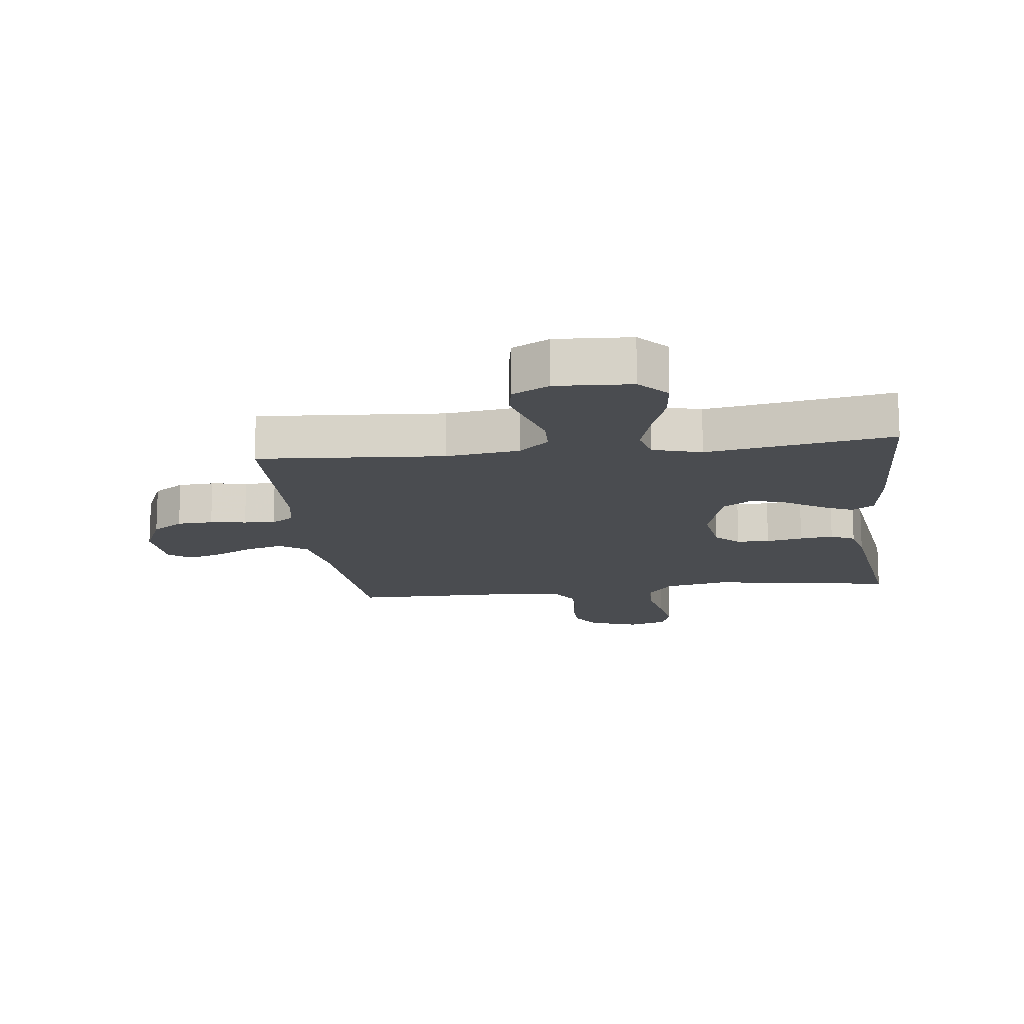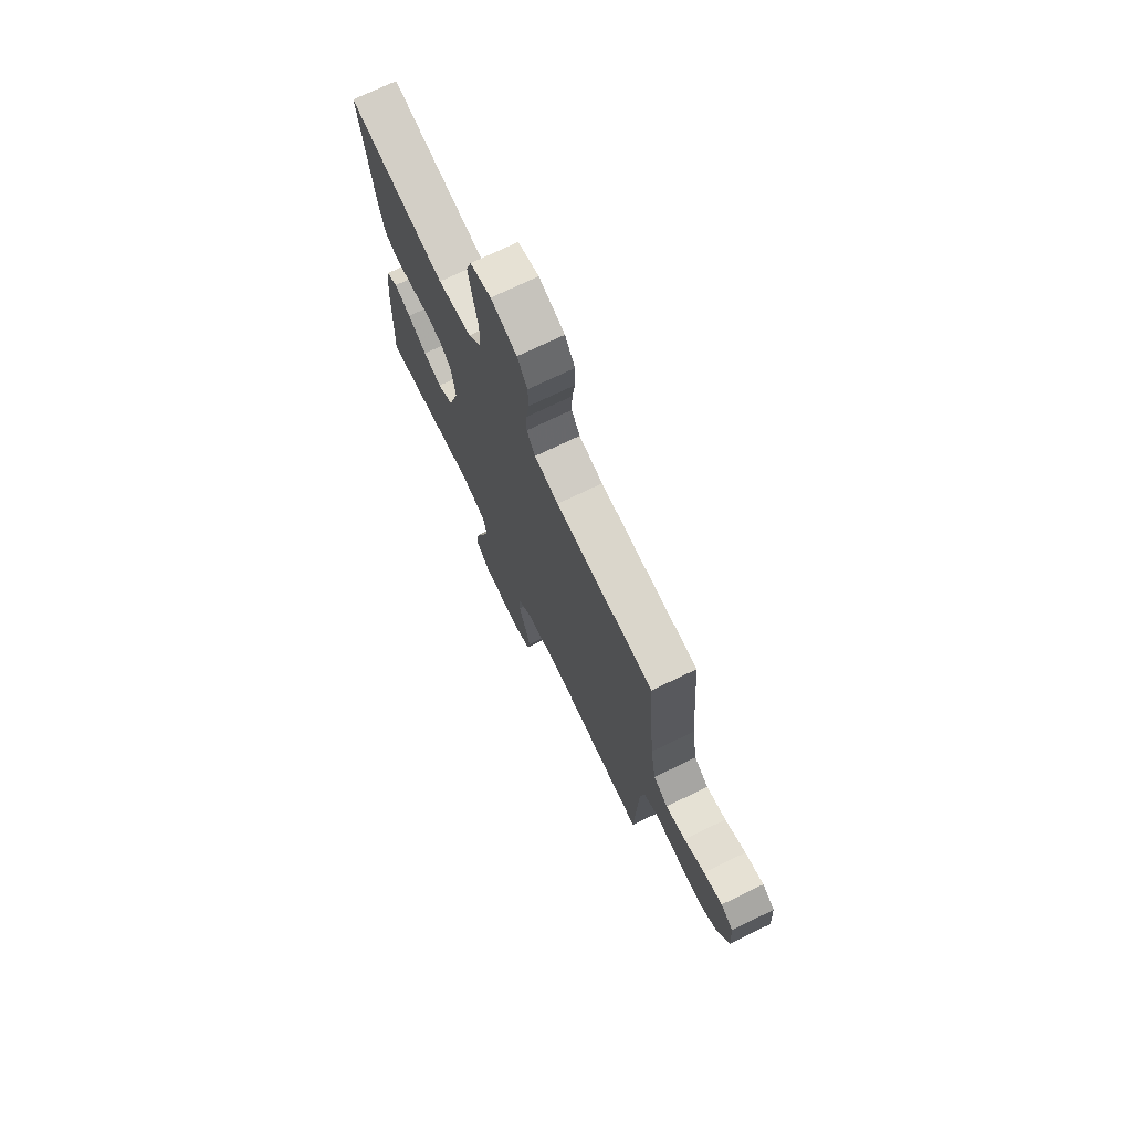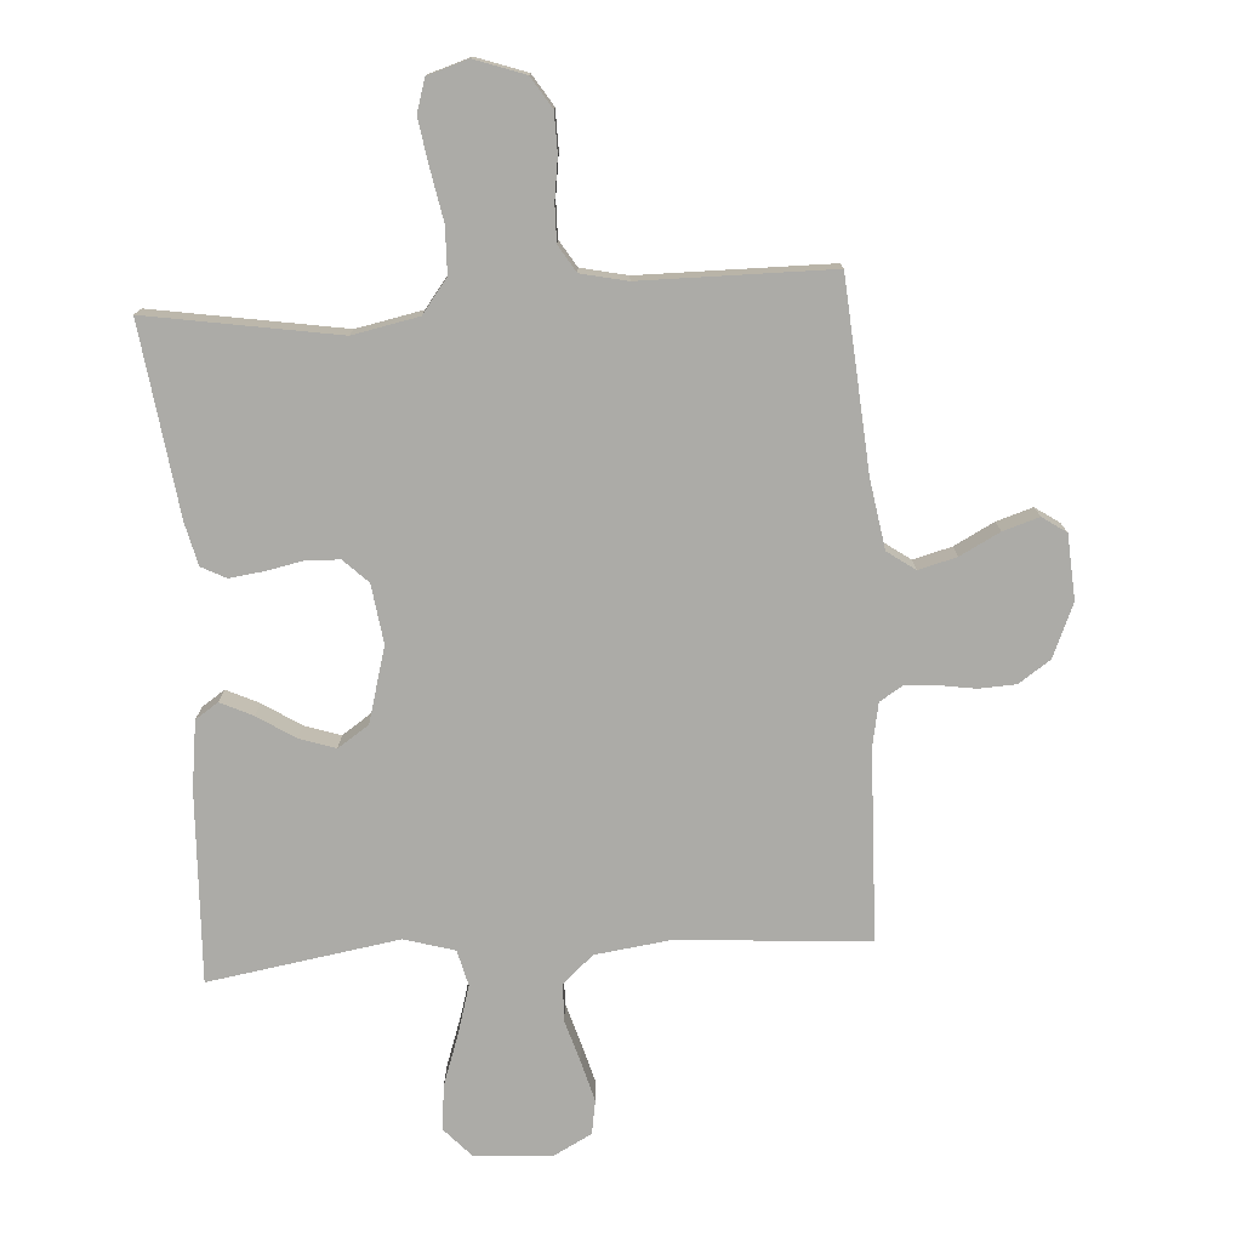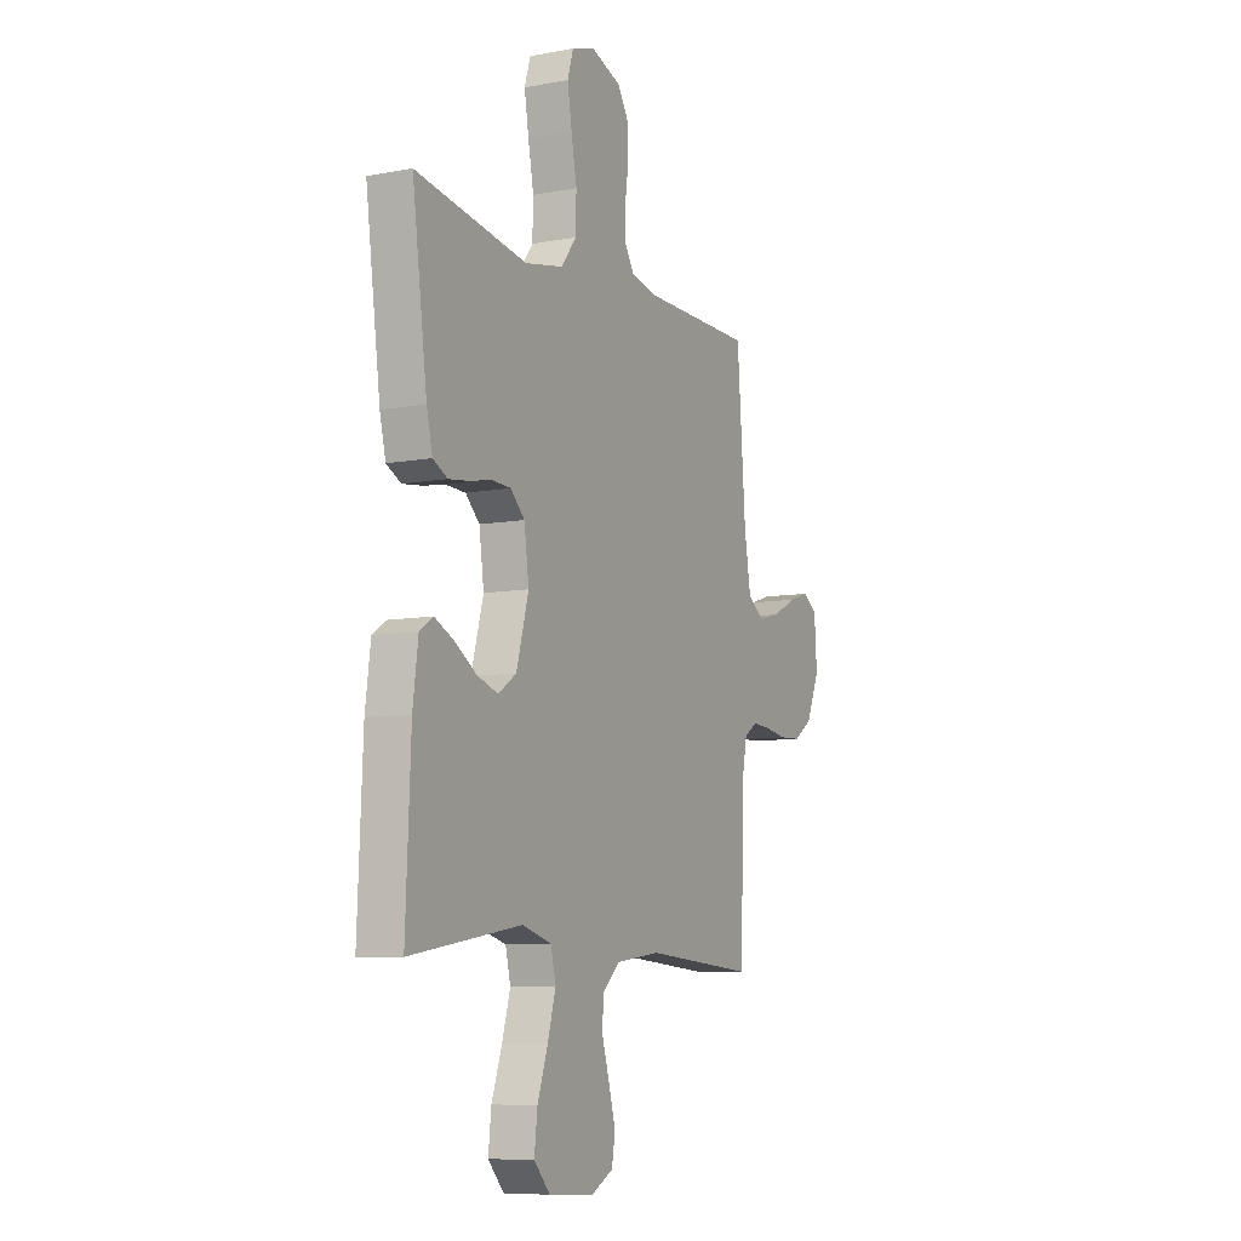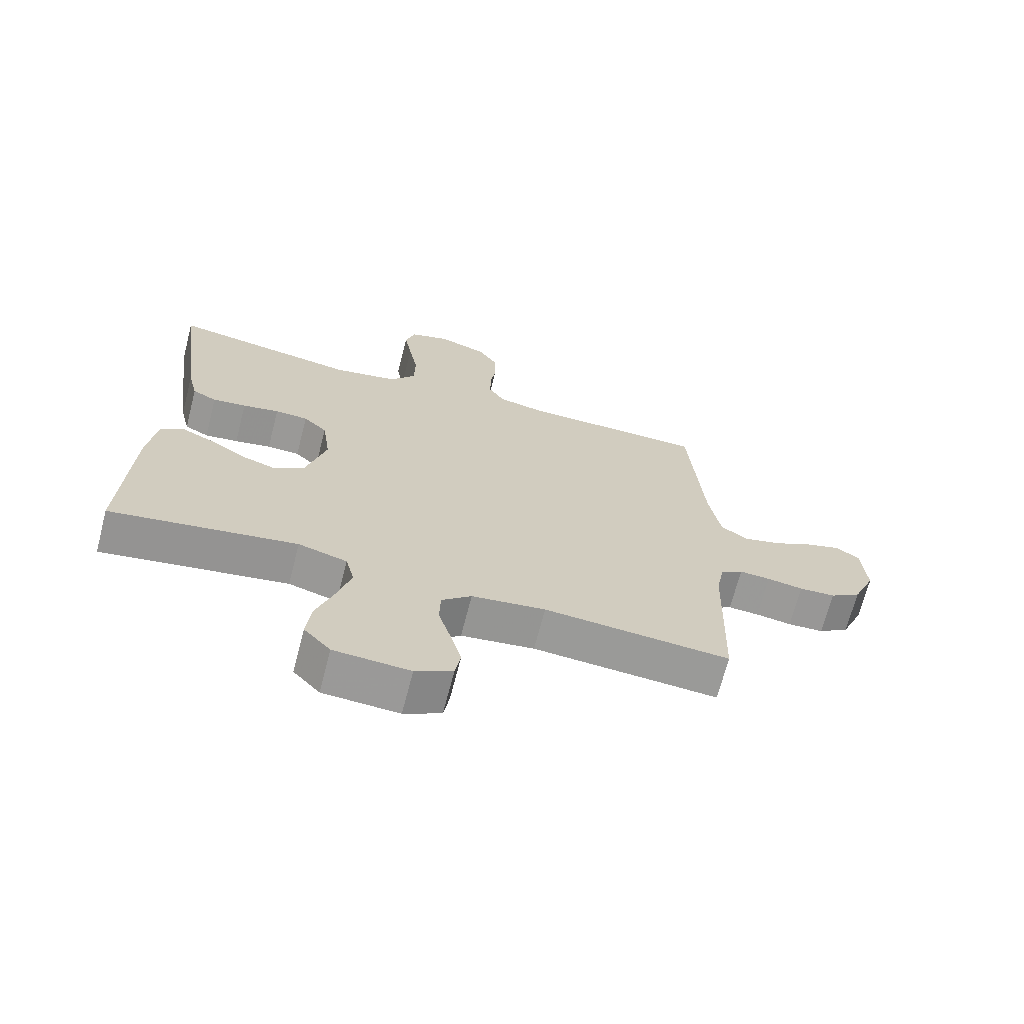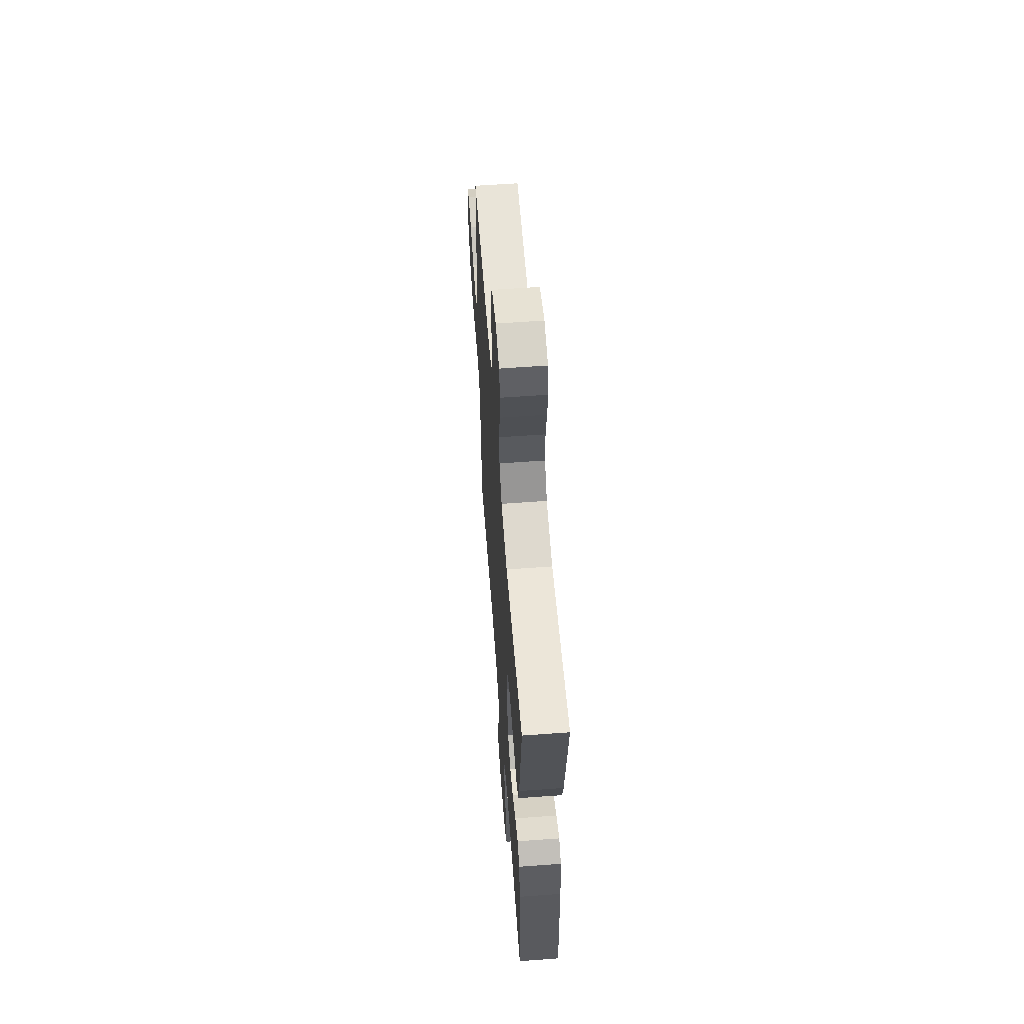
<metadata>
{"format":"obj","ext":"obj","renderer":"f3d","projection":"perspective","resolution":1024,"background":"white","views":[{"elev":-14.8,"azim":-173.0,"up":"+Y"},{"elev":73.5,"azim":64.3,"up":"+Z"},{"elev":-76.3,"azim":3.7,"up":"+Y"},{"elev":-8.4,"azim":-63.1,"up":"+Z"},{"elev":-68.8,"azim":-14.5,"up":"+Z"},{"elev":60.2,"azim":-94.3,"up":"+Z"}]}
</metadata>
<code>
v 0.5 0.07 0.5
v 0.523 0.07 0.2
v 0.541 0.07 0.092
v 0.585 0.07 0.061
v 0.645 0.07 0.077
v 0.708 0.07 0.11
v 0.765 0.07 0.128
v 0.803 0.07 0.102
v 0.81 0.07 0
v 0.774 0.07 -0.084
v 0.724 0.07 -0.118
v 0.666 0.07 -0.121
v 0.608 0.07 -0.112
v 0.558 0.07 -0.109
v 0.522 0.07 -0.132
v 0.509 0.07 -0.2
v 0.5 0.07 -0.5
v 0.2 0.07 -0.478
v 0.081 0.07 -0.494
v 0.033 0.07 -0.537
v 0.031 0.07 -0.596
v 0.051 0.07 -0.662
v 0.069 0.07 -0.727
v 0.06 0.07 -0.78
v 0 0.07 -0.812
v -0.122 0.07 -0.805
v -0.165 0.07 -0.758
v -0.157 0.07 -0.687
v -0.129 0.07 -0.606
v -0.107 0.07 -0.53
v -0.121 0.07 -0.474
v -0.2 0.07 -0.451
v -0.5 0.07 -0.5
v -0.487 0.07 -0.2
v -0.473 0.07 -0.094
v -0.437 0.07 -0.07
v -0.386 0.07 -0.094
v -0.327 0.07 -0.132
v -0.27 0.07 -0.151
v -0.221 0.07 -0.118
v -0.188 0.07 0
v -0.201 0.07 0.093
v -0.239 0.07 0.13
v -0.292 0.07 0.132
v -0.351 0.07 0.12
v -0.405 0.07 0.113
v -0.444 0.07 0.133
v -0.46 0.07 0.2
v -0.5 0.07 0.5
v -0.2 0.07 0.451
v -0.096 0.07 0.472
v -0.055 0.07 0.525
v -0.053 0.07 0.598
v -0.068 0.07 0.677
v -0.08 0.07 0.75
v -0.064 0.07 0.802
v 0 0.07 0.822
v 0.079 0.07 0.794
v 0.11 0.07 0.745
v 0.111 0.07 0.683
v 0.102 0.07 0.618
v 0.101 0.07 0.56
v 0.127 0.07 0.518
v 0.2 0.07 0.502
v 0.5 0 0.5
v 0.523 0 0.2
v 0.541 0 0.092
v 0.585 0 0.061
v 0.645 0 0.077
v 0.708 0 0.11
v 0.765 0 0.128
v 0.803 0 0.102
v 0.81 0 0
v 0.774 0 -0.084
v 0.724 0 -0.118
v 0.666 0 -0.121
v 0.608 0 -0.112
v 0.558 0 -0.109
v 0.522 0 -0.132
v 0.509 0 -0.2
v 0.5 0 -0.5
v 0.2 0 -0.478
v 0.081 0 -0.494
v 0.033 0 -0.537
v 0.031 0 -0.596
v 0.051 0 -0.662
v 0.069 0 -0.727
v 0.06 0 -0.78
v 0 0 -0.812
v -0.122 0 -0.805
v -0.165 0 -0.758
v -0.157 0 -0.687
v -0.129 0 -0.606
v -0.107 0 -0.53
v -0.121 0 -0.474
v -0.2 0 -0.451
v -0.5 0 -0.5
v -0.487 0 -0.2
v -0.473 0 -0.094
v -0.437 0 -0.07
v -0.386 0 -0.094
v -0.327 0 -0.132
v -0.27 0 -0.151
v -0.221 0 -0.118
v -0.188 0 0
v -0.201 0 0.093
v -0.239 0 0.13
v -0.292 0 0.132
v -0.351 0 0.12
v -0.405 0 0.113
v -0.444 0 0.133
v -0.46 0 0.2
v -0.5 0 0.5
v -0.2 0 0.451
v -0.096 0 0.472
v -0.055 0 0.525
v -0.053 0 0.598
v -0.068 0 0.677
v -0.08 0 0.75
v -0.064 0 0.802
v 0 0 0.822
v 0.079 0 0.794
v 0.11 0 0.745
v 0.111 0 0.683
v 0.102 0 0.618
v 0.101 0 0.56
v 0.127 0 0.518
v 0.2 0 0.502
f 59 60 61
f 58 59 61
f 57 58 61
f 56 57 61
f 55 56 61
f 54 55 61
f 53 54 61
f 52 53 61 62
f 51 52 62 63
f 48 49 50
f 47 48 50
f 46 47 50
f 45 46 50
f 44 45 50
f 43 44 50 51
f 51 63 64
f 43 51 64
f 42 43 64
f 36 37 38
f 35 36 38
f 34 35 38
f 33 34 38
f 32 33 38
f 31 32 38 39
f 27 28 29
f 26 27 29
f 25 26 29
f 24 25 29
f 23 24 29
f 22 23 29
f 21 22 29
f 20 21 29 30
f 19 20 30 31
f 16 17 18
f 31 39 40
f 19 31 40
f 18 19 40
f 16 18 40
f 15 16 40
f 11 12 13
f 10 11 13
f 9 10 13
f 8 9 13
f 7 8 13
f 6 7 13
f 5 6 13
f 4 5 13 14
f 64 1 2
f 42 64 2
f 41 42 2
f 15 40 41
f 14 15 41
f 4 14 41
f 3 4 41
f 2 3 41
f 125 124 123
f 125 123 122
f 125 122 121
f 125 121 120
f 125 120 119
f 125 119 118
f 125 118 117
f 126 125 117 116
f 127 126 116 115
f 114 113 112
f 114 112 111
f 114 111 110
f 114 110 109
f 114 109 108
f 115 114 108 107
f 128 127 115
f 128 115 107
f 128 107 106
f 102 101 100
f 102 100 99
f 102 99 98
f 102 98 97
f 102 97 96
f 103 102 96 95
f 93 92 91
f 93 91 90
f 93 90 89
f 93 89 88
f 93 88 87
f 93 87 86
f 93 86 85
f 94 93 85 84
f 95 94 84 83
f 82 81 80
f 104 103 95
f 104 95 83
f 104 83 82
f 104 82 80
f 104 80 79
f 77 76 75
f 77 75 74
f 77 74 73
f 77 73 72
f 77 72 71
f 77 71 70
f 77 70 69
f 78 77 69 68
f 66 65 128
f 66 128 106
f 66 106 105
f 105 104 79
f 105 79 78
f 105 78 68
f 105 68 67
f 105 67 66
f 1 65 66 2
f 2 66 67 3
f 3 67 68 4
f 4 68 69 5
f 5 69 70 6
f 6 70 71 7
f 7 71 72 8
f 8 72 73 9
f 9 73 74 10
f 10 74 75 11
f 11 75 76 12
f 12 76 77 13
f 13 77 78 14
f 14 78 79 15
f 15 79 80 16
f 16 80 81 17
f 17 81 82 18
f 18 82 83 19
f 19 83 84 20
f 20 84 85 21
f 21 85 86 22
f 22 86 87 23
f 23 87 88 24
f 24 88 89 25
f 25 89 90 26
f 26 90 91 27
f 27 91 92 28
f 28 92 93 29
f 29 93 94 30
f 30 94 95 31
f 31 95 96 32
f 32 96 97 33
f 33 97 98 34
f 34 98 99 35
f 35 99 100 36
f 36 100 101 37
f 37 101 102 38
f 38 102 103 39
f 39 103 104 40
f 40 104 105 41
f 41 105 106 42
f 42 106 107 43
f 43 107 108 44
f 44 108 109 45
f 45 109 110 46
f 46 110 111 47
f 47 111 112 48
f 48 112 113 49
f 49 113 114 50
f 50 114 115 51
f 51 115 116 52
f 52 116 117 53
f 53 117 118 54
f 54 118 119 55
f 55 119 120 56
f 56 120 121 57
f 57 121 122 58
f 58 122 123 59
f 59 123 124 60
f 60 124 125 61
f 61 125 126 62
f 62 126 127 63
f 63 127 128 64
f 64 128 65 1

</code>
